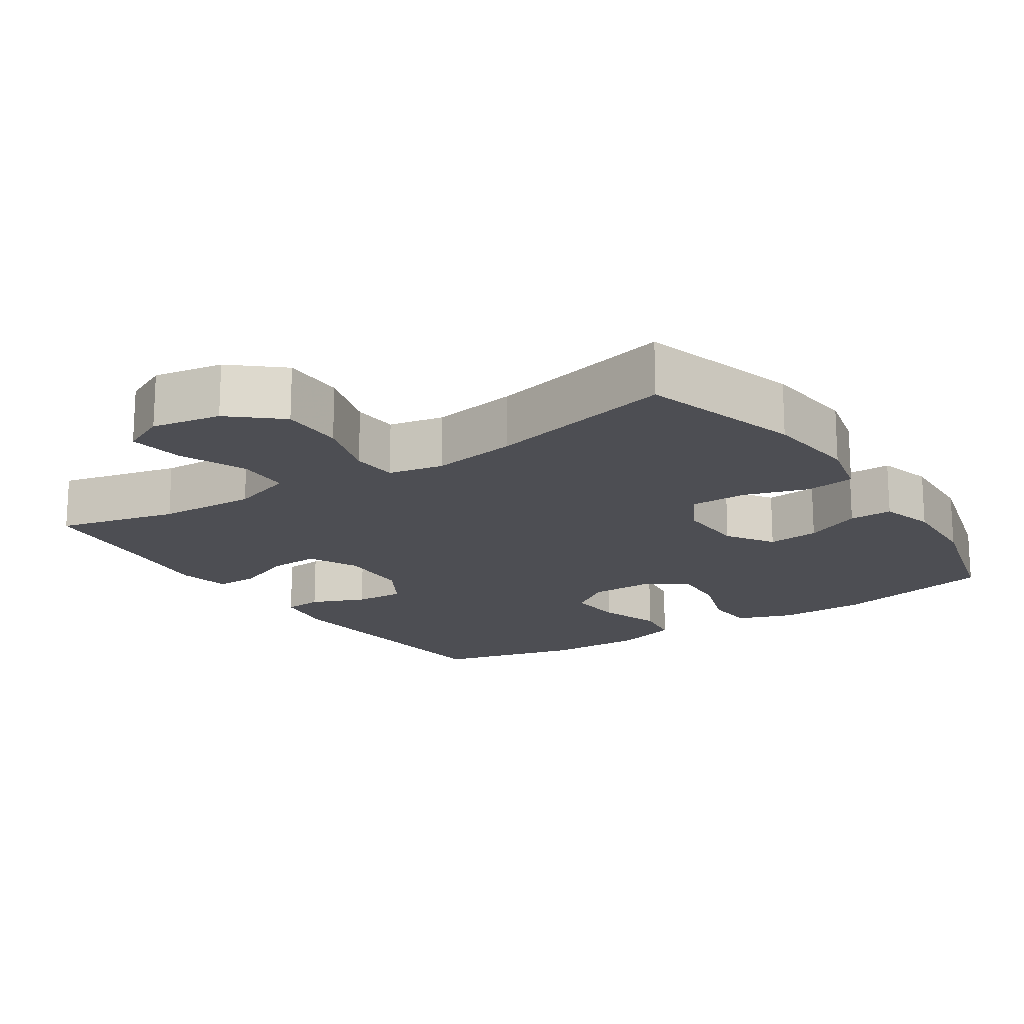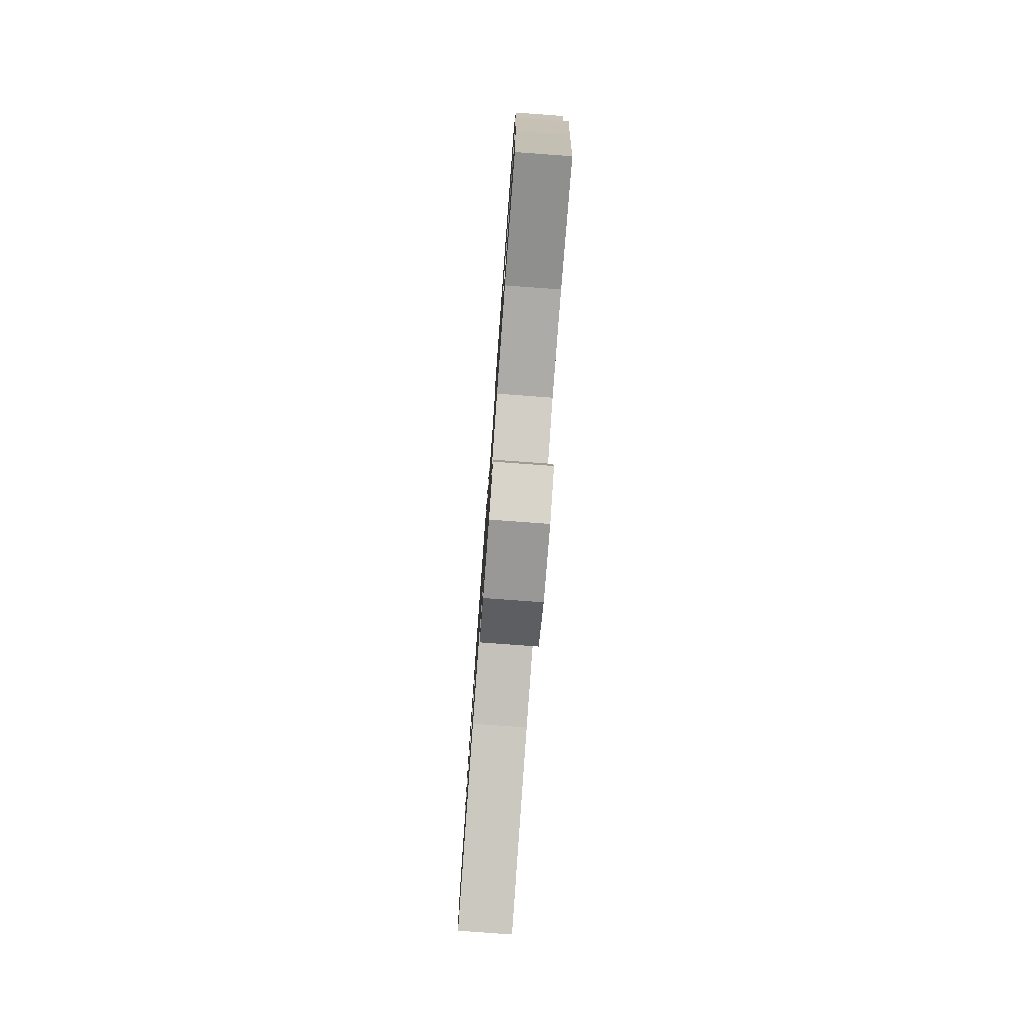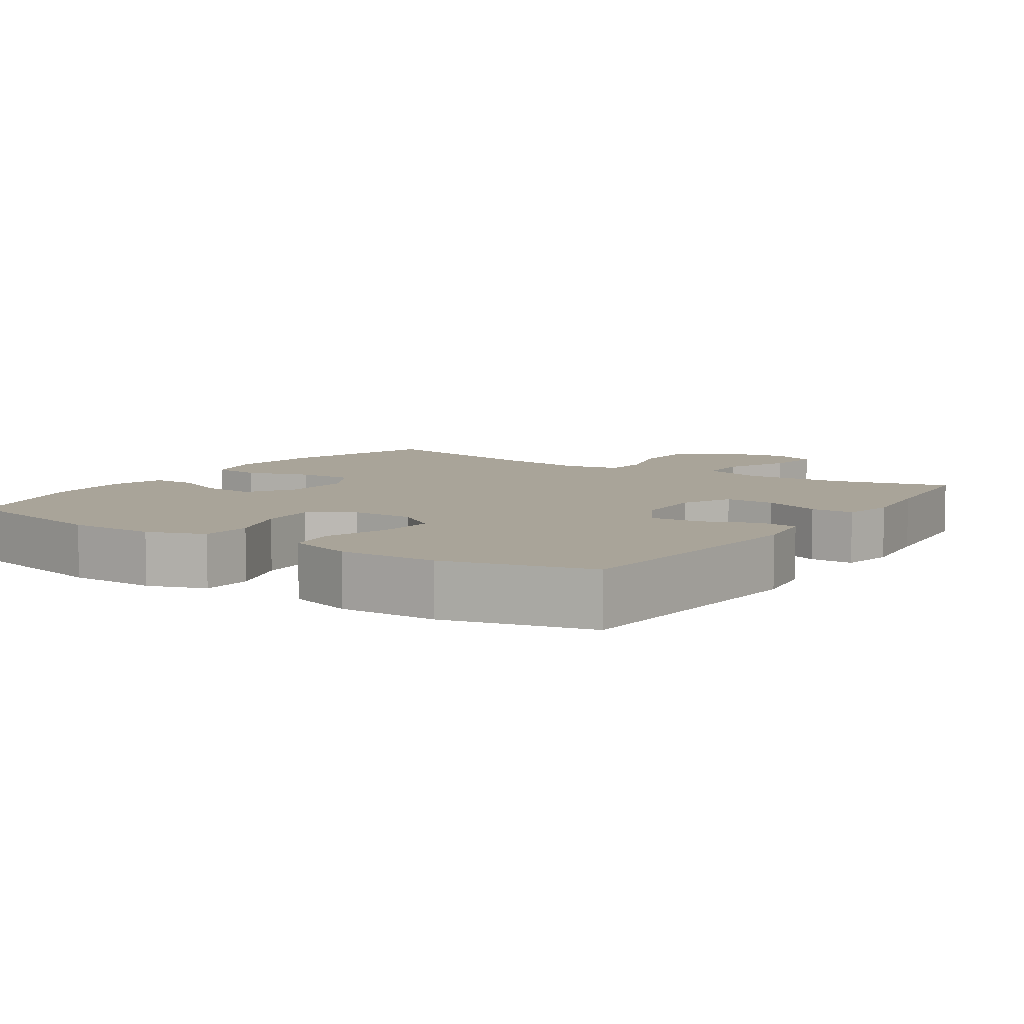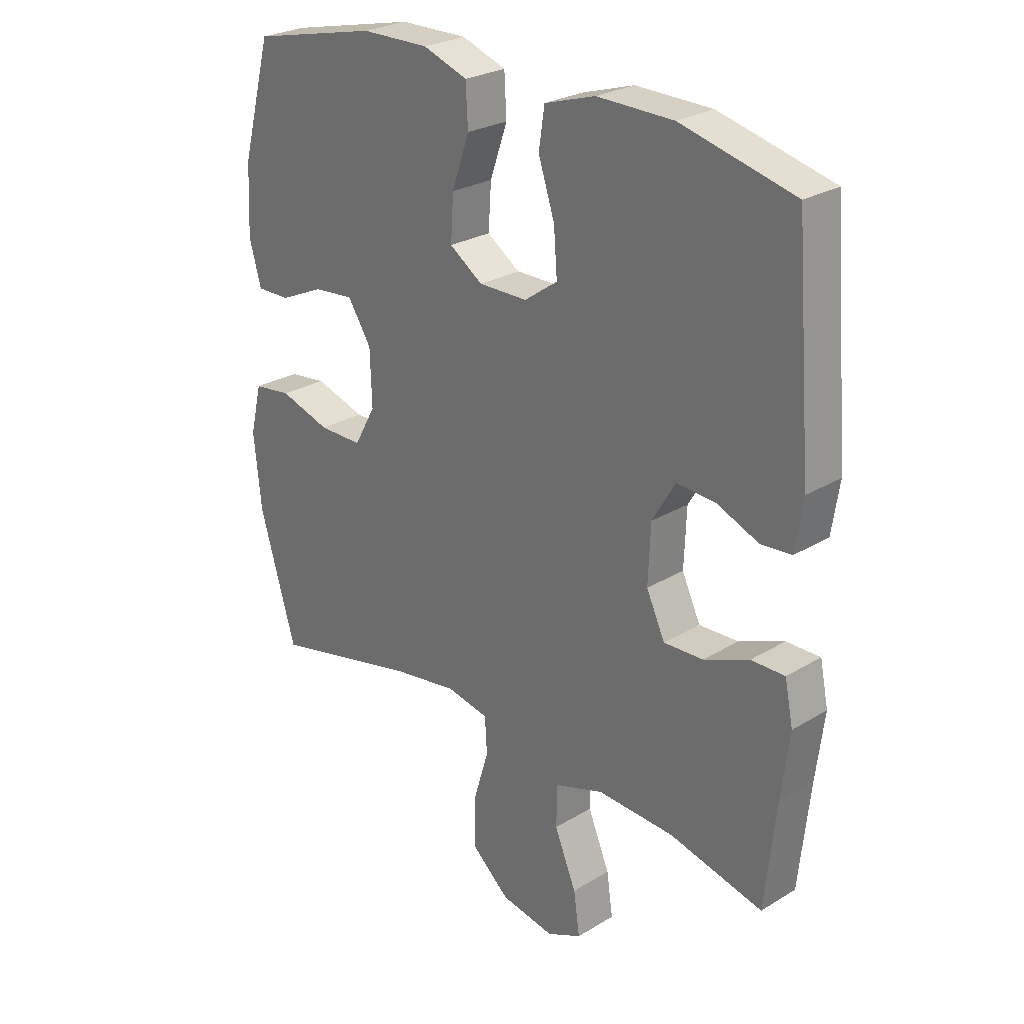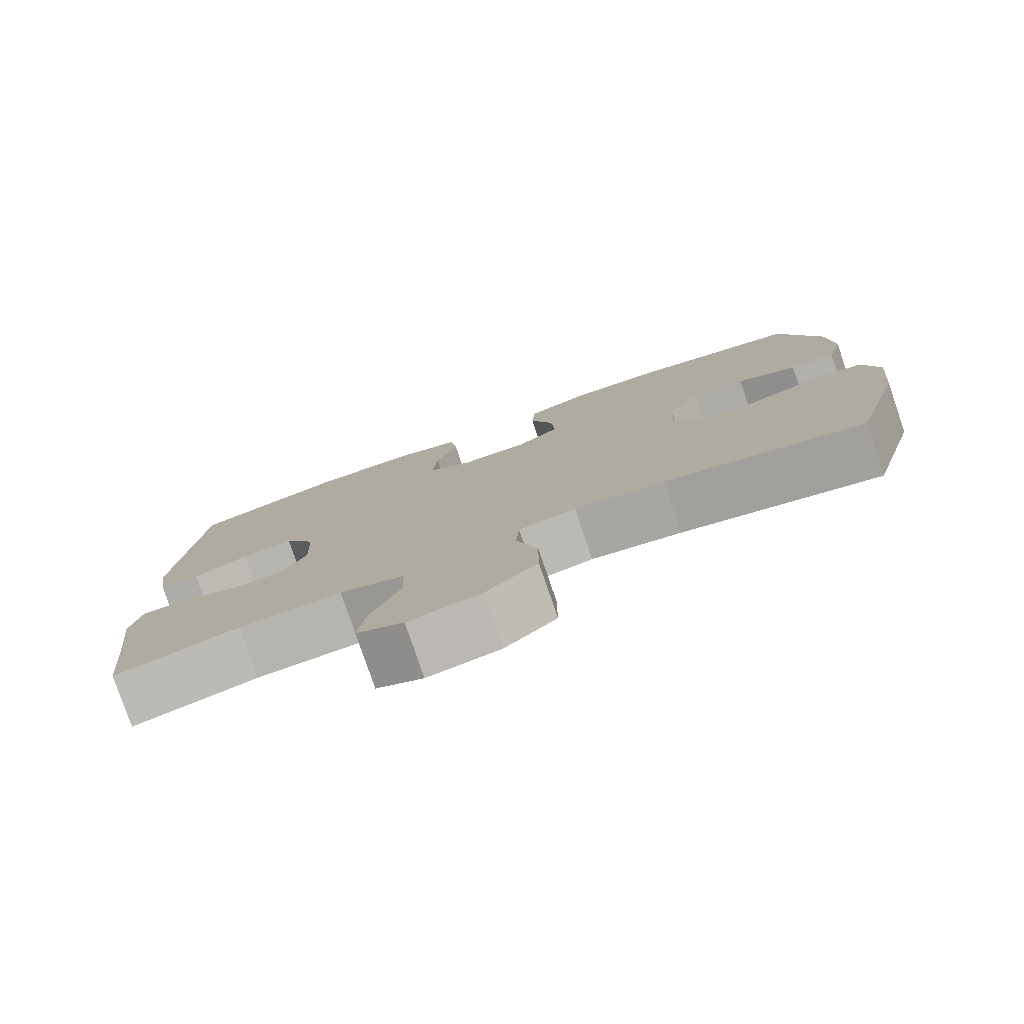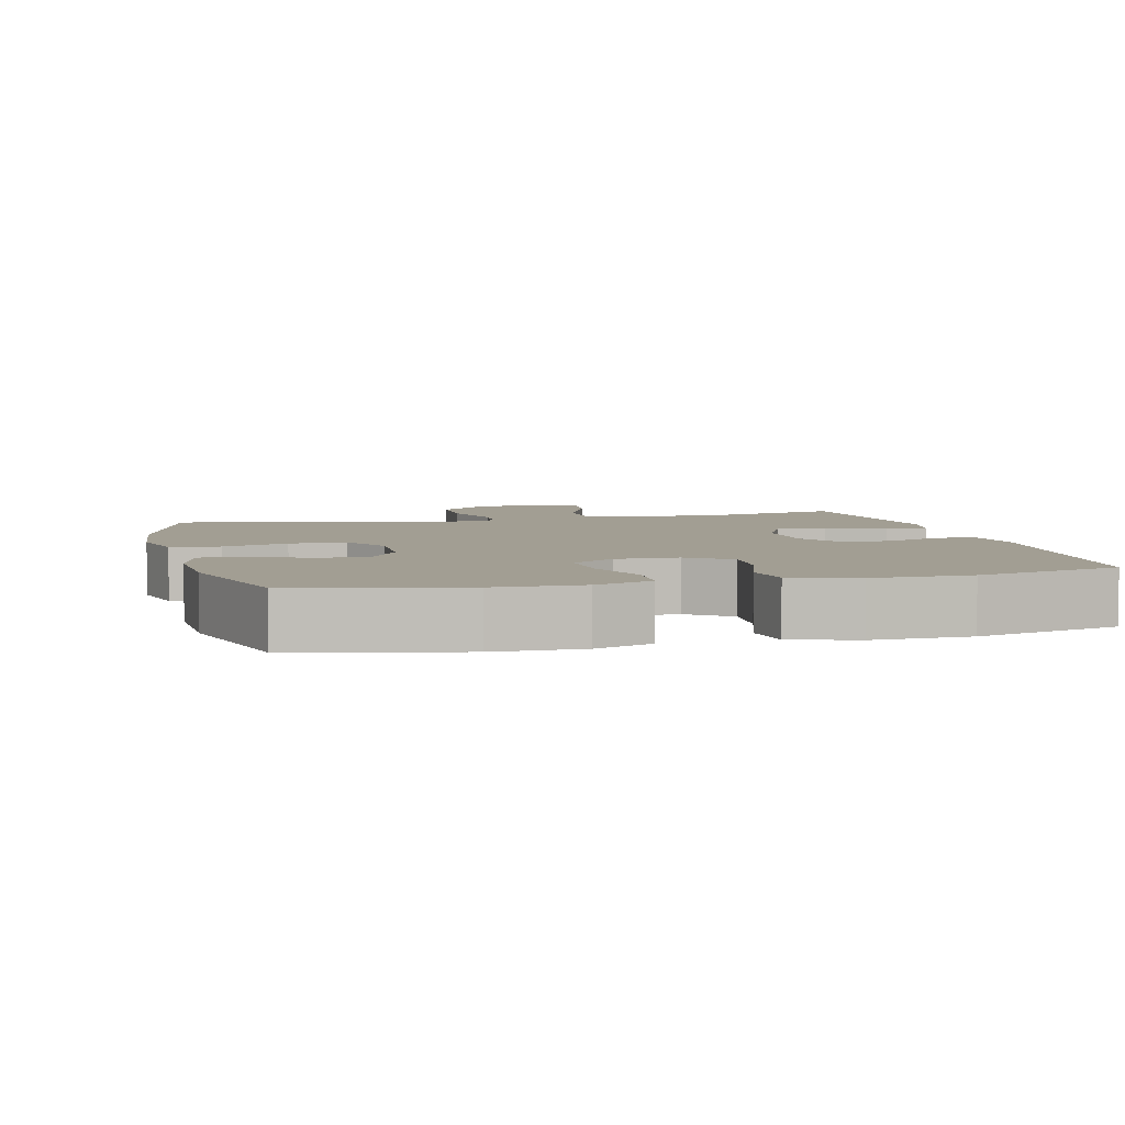
<metadata>
{"format":"obj","ext":"obj","renderer":"f3d","projection":"perspective","resolution":1024,"background":"white","views":[{"elev":-17.4,"azim":-146.4,"up":"+Y"},{"elev":-78.8,"azim":85.8,"up":"+Z"},{"elev":7.3,"azim":33.5,"up":"+Y"},{"elev":26.3,"azim":46.4,"up":"+Z"},{"elev":-79.3,"azim":-161.1,"up":"+Z"},{"elev":5.1,"azim":-14.1,"up":"+Y"}]}
</metadata>
<code>
v -0.5 0.07 0.5
v -0.274 0.07 0.551
v -0.153 0.07 0.553
v -0.074 0.07 0.525
v -0.07 0.07 0.454
v -0.101 0.07 0.365
v -0.106 0.07 0.287
v -0.047 0.07 0.247
v 0.04 0.07 0.248
v 0.099 0.07 0.29
v 0.093 0.07 0.368
v 0.064 0.07 0.456
v 0.074 0.07 0.524
v 0.164 0.07 0.552
v 0.299 0.07 0.55
v 0.5 0.07 0.5
v 0.531 0.07 0.132
v 0.518 0.07 0.045
v 0.464 0.07 0.04
v 0.389 0.07 0.071
v 0.32 0.07 0.075
v 0.279 0.07 0.006
v 0.275 0.07 -0.095
v 0.308 0.07 -0.165
v 0.378 0.07 -0.162
v 0.458 0.07 -0.129
v 0.518 0.07 -0.128
v 0.533 0.07 -0.201
v 0.519 0.07 -0.316
v 0.5 0.07 -0.5
v 0.334 0.07 -0.46
v 0.197 0.07 -0.454
v 0.11 0.07 -0.483
v 0.108 0.07 -0.557
v 0.147 0.07 -0.65
v 0.158 0.07 -0.726
v 0.096 0.07 -0.755
v 0 0.07 -0.738
v -0.068 0.07 -0.679
v -0.068 0.07 -0.591
v -0.04 0.07 -0.499
v -0.044 0.07 -0.435
v -0.12 0.07 -0.42
v -0.239 0.07 -0.439
v -0.5 0.07 -0.5
v -0.565 0.07 -0.278
v -0.578 0.07 -0.148
v -0.557 0.07 -0.062
v -0.489 0.07 -0.053
v -0.399 0.07 -0.081
v -0.321 0.07 -0.081
v -0.283 0.07 -0.013
v -0.286 0.07 0.084
v -0.328 0.07 0.149
v -0.4 0.07 0.142
v -0.479 0.07 0.106
v -0.539 0.07 0.105
v -0.56 0.07 0.181
v -0.554 0.07 0.302
v -0.5 0 0.5
v -0.274 0 0.551
v -0.153 0 0.553
v -0.074 0 0.525
v -0.07 0 0.454
v -0.101 0 0.365
v -0.106 0 0.287
v -0.047 0 0.247
v 0.04 0 0.248
v 0.099 0 0.29
v 0.093 0 0.368
v 0.064 0 0.456
v 0.074 0 0.524
v 0.164 0 0.552
v 0.299 0 0.55
v 0.5 0 0.5
v 0.531 0 0.132
v 0.518 0 0.045
v 0.464 0 0.04
v 0.389 0 0.071
v 0.32 0 0.075
v 0.279 0 0.006
v 0.275 0 -0.095
v 0.308 0 -0.165
v 0.378 0 -0.162
v 0.458 0 -0.129
v 0.518 0 -0.128
v 0.533 0 -0.201
v 0.519 0 -0.316
v 0.5 0 -0.5
v 0.334 0 -0.46
v 0.197 0 -0.454
v 0.11 0 -0.483
v 0.108 0 -0.557
v 0.147 0 -0.65
v 0.158 0 -0.726
v 0.096 0 -0.755
v 0 0 -0.738
v -0.068 0 -0.679
v -0.068 0 -0.591
v -0.04 0 -0.499
v -0.044 0 -0.435
v -0.12 0 -0.42
v -0.239 0 -0.439
v -0.5 0 -0.5
v -0.565 0 -0.278
v -0.578 0 -0.148
v -0.557 0 -0.062
v -0.489 0 -0.053
v -0.399 0 -0.081
v -0.321 0 -0.081
v -0.283 0 -0.013
v -0.286 0 0.084
v -0.328 0 0.149
v -0.4 0 0.142
v -0.479 0 0.106
v -0.539 0 0.105
v -0.56 0 0.181
v -0.554 0 0.302
f 4 5 6
f 3 4 6
f 2 3 6
f 1 2 6
f 59 1 6
f 58 59 6
f 57 58 6
f 56 57 6
f 55 56 6
f 54 55 6 7
f 53 54 7 8
f 52 53 8 9
f 51 52 9 10
f 48 49 50
f 47 48 50
f 46 47 50
f 45 46 50
f 44 45 50
f 43 44 50 51
f 42 43 51 10
f 39 40 41
f 38 39 41
f 37 38 41
f 36 37 41
f 35 36 41
f 34 35 41
f 41 42 10
f 34 41 10
f 33 34 10
f 29 30 31
f 29 31 32
f 28 29 32
f 27 28 32
f 26 27 32
f 25 26 32
f 24 25 32 33
f 18 19 20
f 17 18 20
f 16 17 20
f 15 16 20
f 14 15 20
f 13 14 20
f 12 13 20
f 11 12 20
f 10 11 20 21
f 23 24 33
f 22 23 33 10
f 10 21 22
f 65 64 63
f 65 63 62
f 65 62 61
f 65 61 60
f 65 60 118
f 65 118 117
f 65 117 116
f 65 116 115
f 65 115 114
f 66 65 114 113
f 67 66 113 112
f 68 67 112 111
f 69 68 111 110
f 109 108 107
f 109 107 106
f 109 106 105
f 109 105 104
f 109 104 103
f 110 109 103 102
f 69 110 102 101
f 100 99 98
f 100 98 97
f 100 97 96
f 100 96 95
f 100 95 94
f 100 94 93
f 69 101 100
f 69 100 93
f 69 93 92
f 90 89 88
f 91 90 88
f 91 88 87
f 91 87 86
f 91 86 85
f 91 85 84
f 92 91 84 83
f 79 78 77
f 79 77 76
f 79 76 75
f 79 75 74
f 79 74 73
f 79 73 72
f 79 72 71
f 79 71 70
f 80 79 70 69
f 92 83 82
f 69 92 82 81
f 81 80 69
f 1 60 61 2
f 2 61 62 3
f 3 62 63 4
f 4 63 64 5
f 5 64 65 6
f 6 65 66 7
f 7 66 67 8
f 8 67 68 9
f 9 68 69 10
f 10 69 70 11
f 11 70 71 12
f 12 71 72 13
f 13 72 73 14
f 14 73 74 15
f 15 74 75 16
f 16 75 76 17
f 17 76 77 18
f 18 77 78 19
f 19 78 79 20
f 20 79 80 21
f 21 80 81 22
f 22 81 82 23
f 23 82 83 24
f 24 83 84 25
f 25 84 85 26
f 26 85 86 27
f 27 86 87 28
f 28 87 88 29
f 29 88 89 30
f 30 89 90 31
f 31 90 91 32
f 32 91 92 33
f 33 92 93 34
f 34 93 94 35
f 35 94 95 36
f 36 95 96 37
f 37 96 97 38
f 38 97 98 39
f 39 98 99 40
f 40 99 100 41
f 41 100 101 42
f 42 101 102 43
f 43 102 103 44
f 44 103 104 45
f 45 104 105 46
f 46 105 106 47
f 47 106 107 48
f 48 107 108 49
f 49 108 109 50
f 50 109 110 51
f 51 110 111 52
f 52 111 112 53
f 53 112 113 54
f 54 113 114 55
f 55 114 115 56
f 56 115 116 57
f 57 116 117 58
f 58 117 118 59
f 59 118 60 1

</code>
